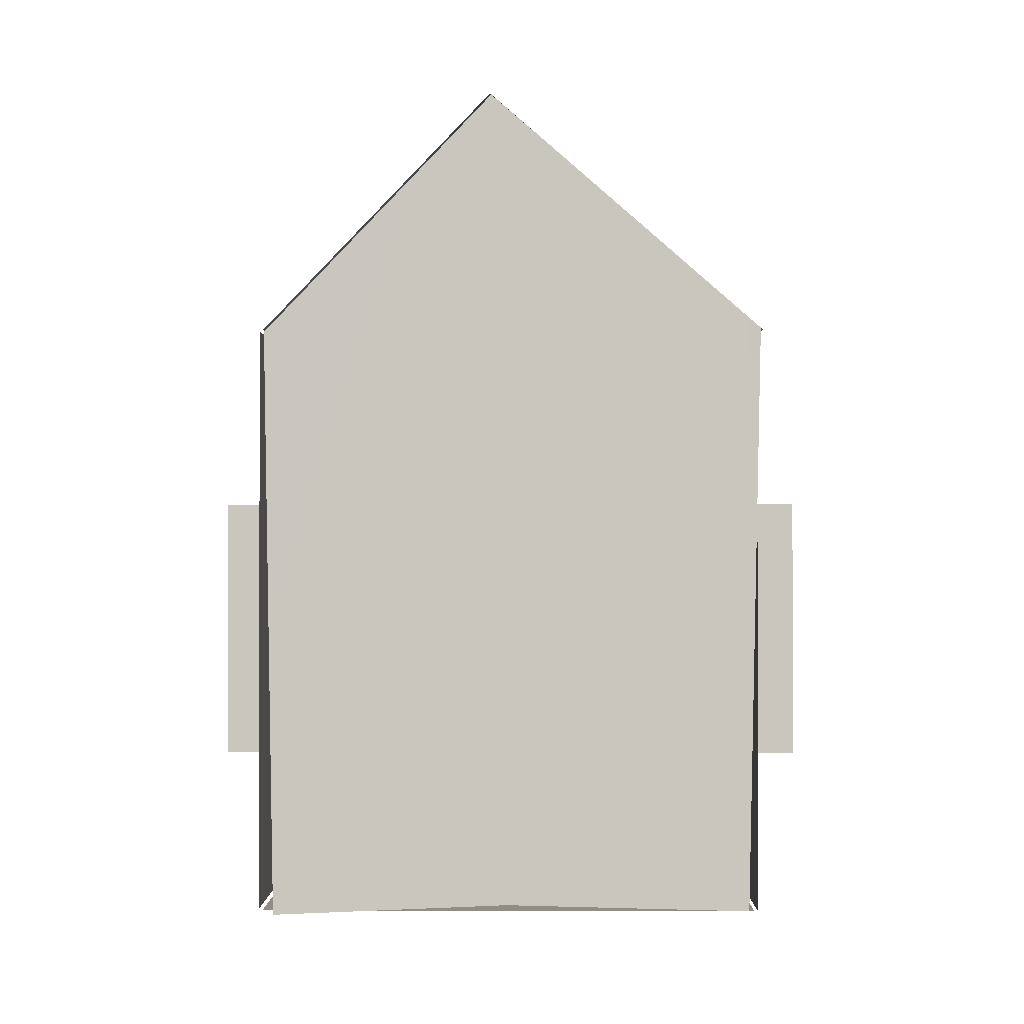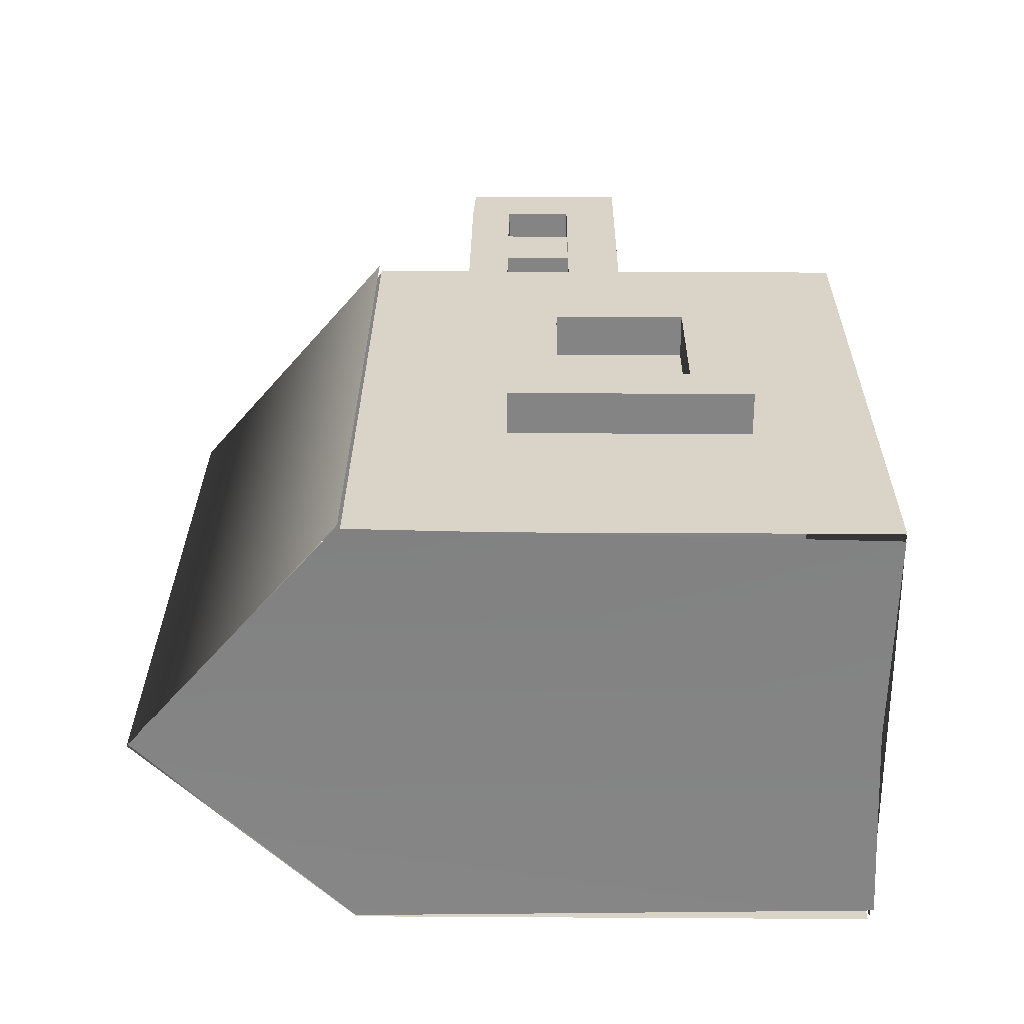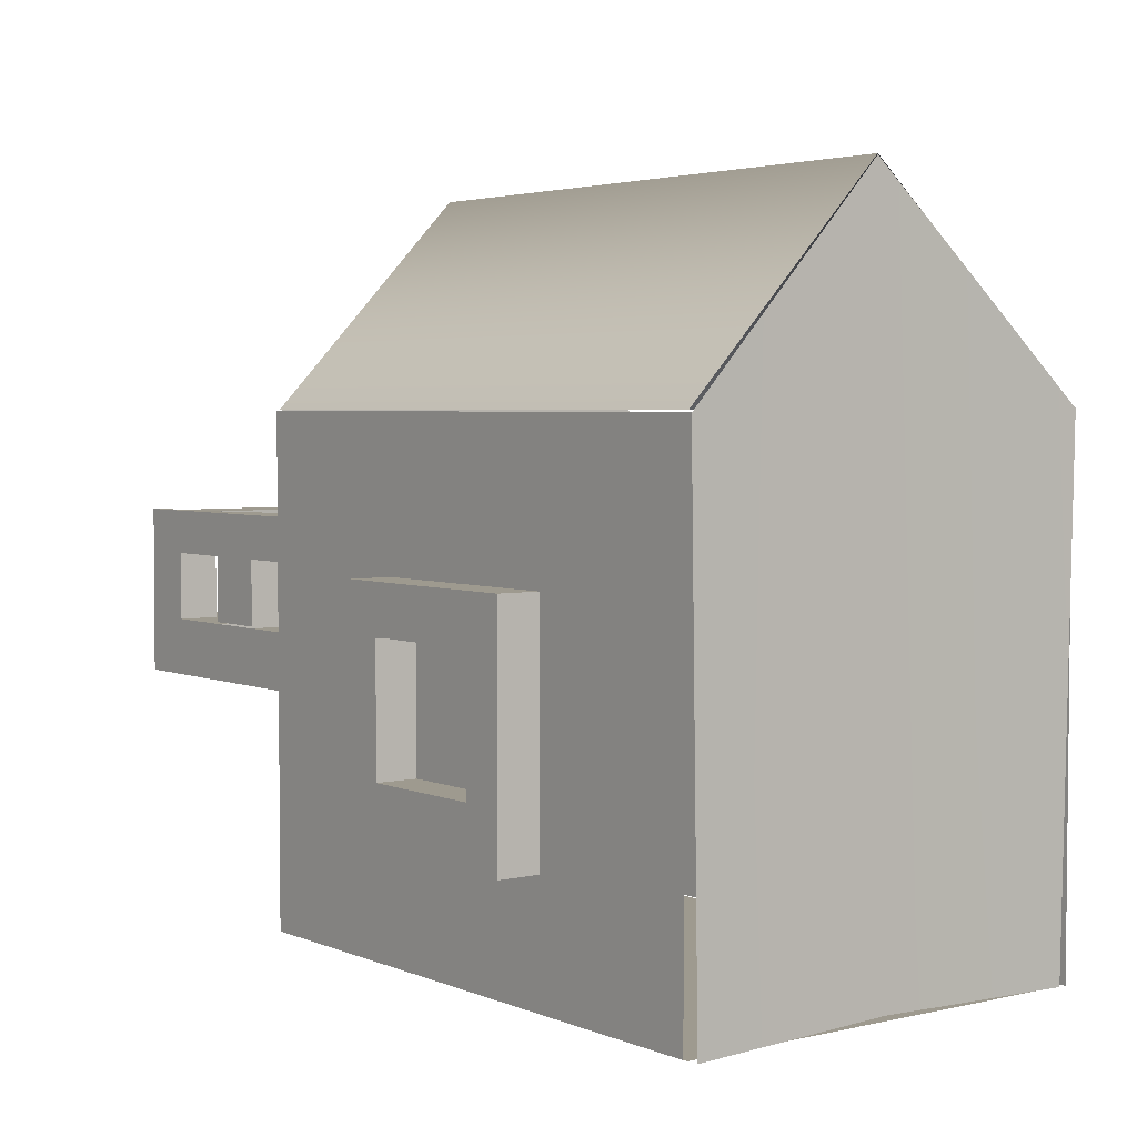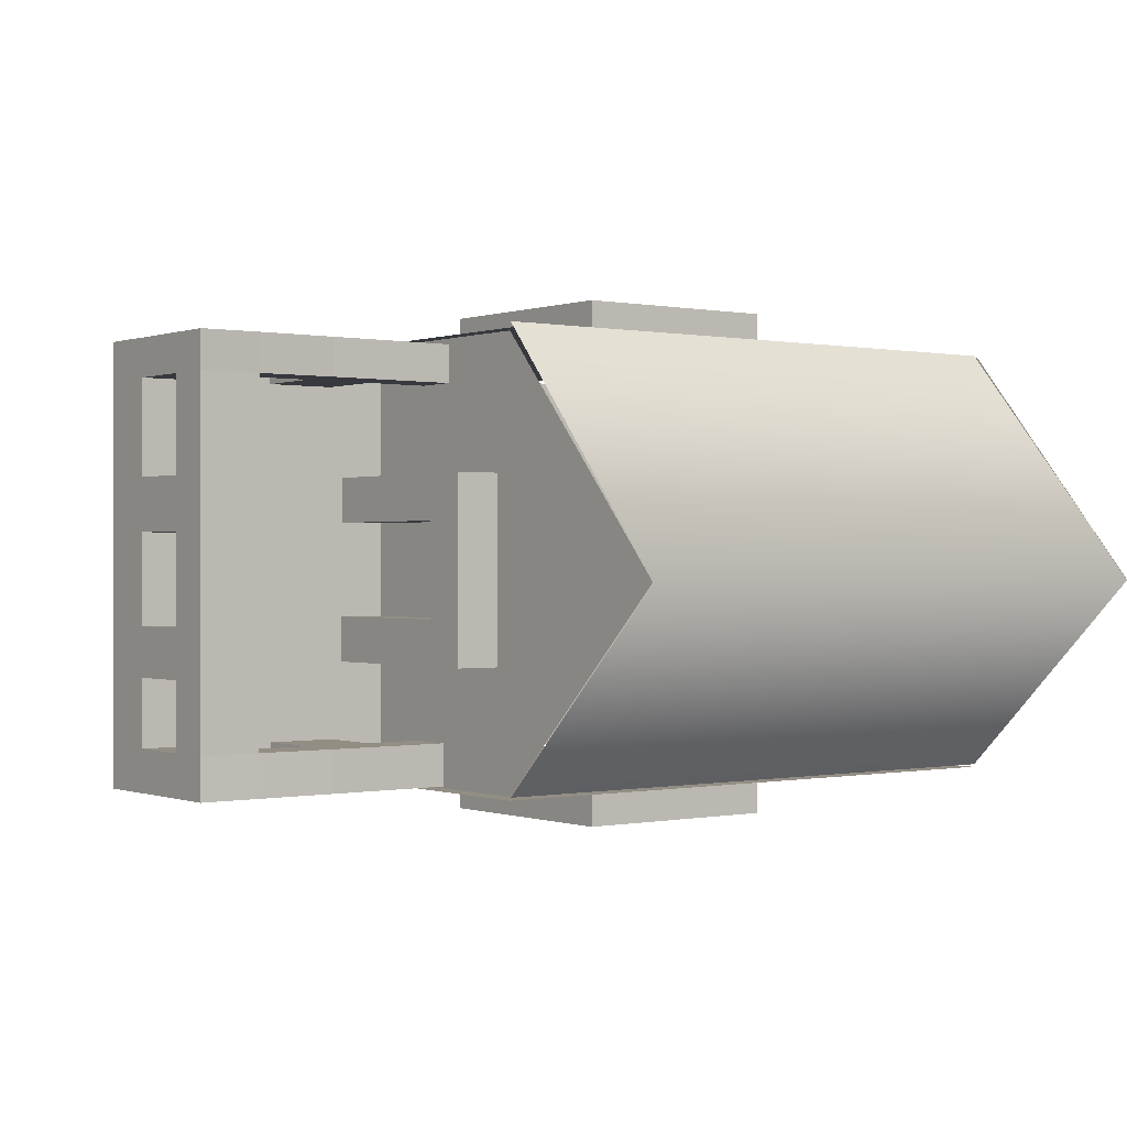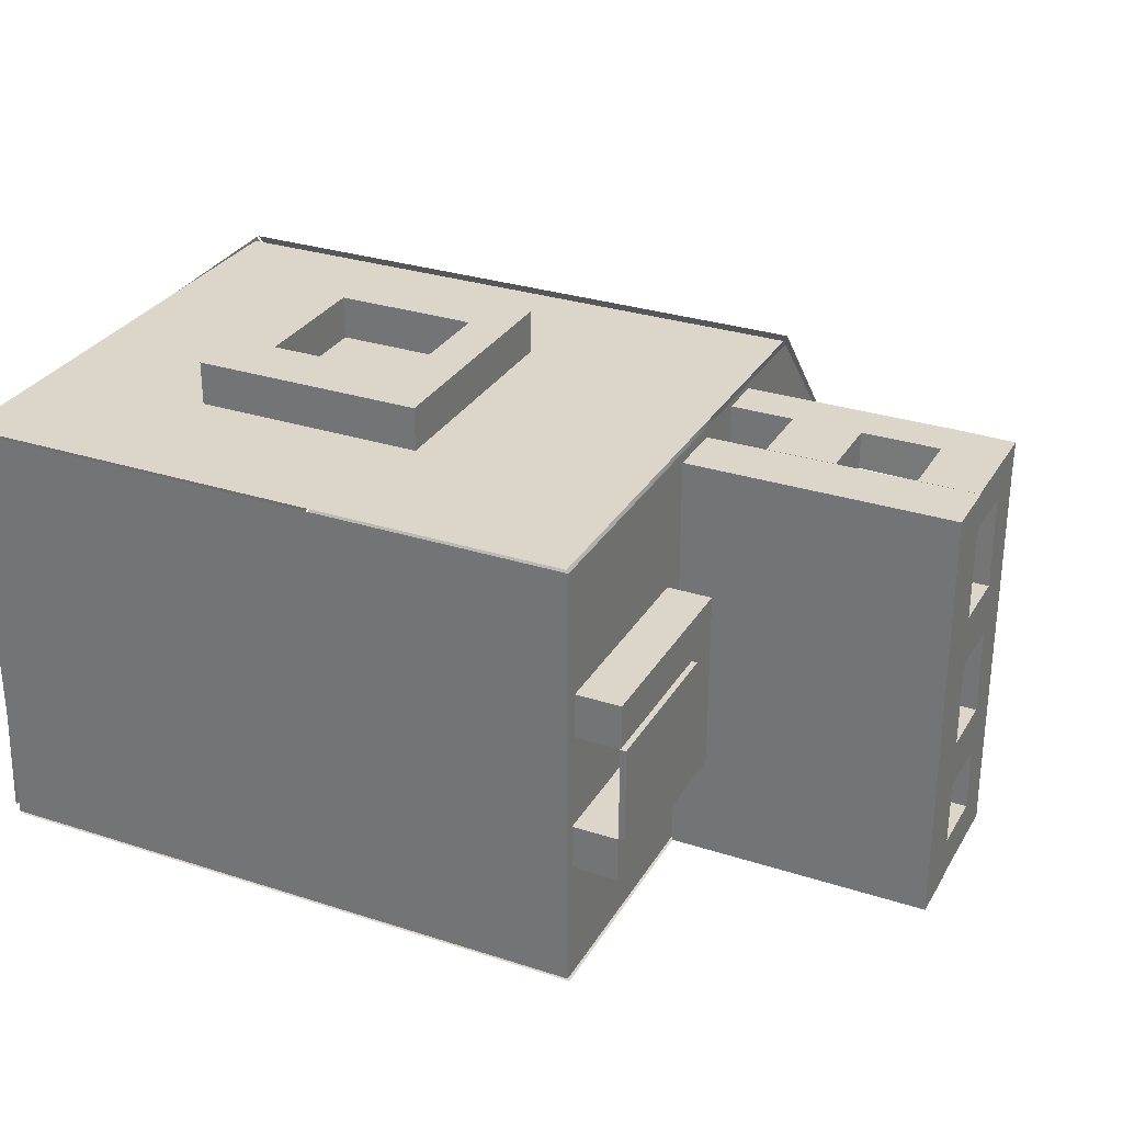
<metadata>
{"format":"obj","ext":"obj","renderer":"f3d","projection":"perspective","resolution":1024,"background":"white","views":[{"elev":-1.0,"azim":-89.6,"up":"+Y"},{"elev":28.4,"azim":-89.5,"up":"+Z"},{"elev":3.6,"azim":-127.1,"up":"+Y"},{"elev":-0.0,"azim":142.9,"up":"+Z"},{"elev":29.7,"azim":25.4,"up":"+Z"}]}
</metadata>
<code>
v  134.6 50.14 235.1
v  134.6 50.14 211.1
v  136.1 50.14 211.1
v  136.1 50.14 235.1
v  134.6 90.55 235.1
v  136.1 90.55 235.1
v  136.1 90.55 211.1
v  134.6 90.55 211.1
g porta2
f 1 2 3 4
f 5 6 7 8
f 1 4 6 5
f 4 3 7 6
f 3 2 8 7
f 2 1 5 8
v  123.4 50.7 246.1
v  123.4 50.7 234.8
v  134.7 50.7 234.8
v  134.7 50.7 246.1
v  123.4 102.1 246.1
v  134.7 102.1 246.1
v  134.7 102.1 234.8
v  123.4 102.1 234.8
v  134.7 90.36 246.1
v  123.4 90.36 246.1
v  134.7 90.36 234.8
v  123.4 90.36 234.8
v  123.4 90.36 200
v  123.4 102.1 200
v  134.7 102.1 200
v  134.7 90.36 200
v  134.7 102.1 211.3
v  123.4 102.1 211.3
v  134.7 90.36 211.3
v  123.4 90.36 211.3
v  123.4 49.52 211.3
v  123.4 49.52 200
v  134.7 49.52 200
v  134.7 49.52 211.3
g porta
f 9 10 11 12
f 13 14 15 16
f 9 12 17 18
f 12 11 19 17
f 11 10 20 19
f 10 9 18 20
f 17 14 13 18
f 19 15 14 17
f 21 22 23 24
f 18 13 16 20
f 16 15 25 26
f 15 19 27 25
f 19 20 28 27
f 20 16 26 28
f 25 23 22 26
f 27 24 23 25
f 29 30 31 32
f 26 22 21 28
f 21 24 31 30
f 24 27 32 31
f 27 28 29 32
f 28 21 30 29
v  122.1 50.95 165.1
v  -35.38 50.95 165.1
v  -35.38 180.7 165.1
v  122.1 180.7 165.1
g casa2_parede_lado004
f 33 34 35 36
v  123.4 126.2 242.6
v  123.4 126.2 231.3
v  134.7 126.2 231.3
v  134.7 126.2 242.6
v  123.4 177.7 242.6
v  134.7 177.7 242.6
v  134.7 177.7 231.3
v  123.4 177.7 231.3
v  134.7 165.9 242.6
v  123.4 165.9 242.6
v  134.7 165.9 231.3
v  123.4 165.9 231.3
v  123.4 165.9 196.5
v  123.4 177.7 196.5
v  134.7 177.7 196.5
v  134.7 165.9 196.5
v  134.7 177.7 207.8
v  123.4 177.7 207.8
v  134.7 165.9 207.8
v  123.4 165.9 207.8
v  123.4 125.1 207.8
v  123.4 125.1 196.5
v  134.7 125.1 196.5
v  134.7 125.1 207.8
g porta001
f 37 38 39 40
f 41 42 43 44
f 37 40 45 46
f 40 39 47 45
f 39 38 48 47
f 38 37 46 48
f 45 42 41 46
f 47 43 42 45
f 49 50 51 52
f 46 41 44 48
f 44 43 53 54
f 43 47 55 53
f 47 48 56 55
f 48 44 54 56
f 53 51 50 54
f 55 52 51 53
f 57 58 59 60
f 54 50 49 56
f 49 52 59 58
f 52 55 60 59
f 55 56 57 60
f 56 49 58 57
v  189.8 142.7 177.2
v  189.8 154 177.2
v  189.8 154 194
v  189.8 142.7 194
v  174.6 154 177.2
v  174.6 154 194
v  174.9 142.8 177.2
v  174.9 142.8 194
v  189.8 154 206.2
v  189.8 154 228.6
v  189.8 142.7 228.6
v  189.8 142.7 206.2
v  174.6 154 206.2
v  174.6 154 228.6
v  174.9 142.8 206.2
v  174.9 142.8 228.6
v  189.8 154 241.7
v  189.8 142.7 241.7
v  174.6 154 241.7
v  174.9 142.8 241.7
v  189.8 154 265.3
v  189.8 142.7 265.3
v  174.6 154.5 265.3
v  174.9 143.3 265.3
g sacada_cima_meio001
f 61 62 63 64
f 62 65 66 63
f 65 67 68 66
f 67 61 64 68
f 69 70 71 72
f 73 74 70 69
f 75 76 74 73
f 72 71 76 75
f 63 69 72 64
f 66 73 69 63
f 68 75 73 66
f 70 77 78 71
f 74 79 77 70
f 76 80 79 74
f 77 81 82 78
f 79 83 81 77
f 80 84 83 79
f 78 82 84 80
v  68.03 82.03 290.2
v  57.34 82.03 290.2
v  57.34 82.03 279.3
v  68.03 82.03 279.3
v  68.03 142.6 290.2
v  68.03 142.6 279.3
v  57.34 142.6 279.3
v  57.34 142.6 290.2
v  68.03 97.13 279.3
v  68.03 97.13 290.2
v  57.34 97.13 279.3
v  10.25 82.03 279.3
v  10.25 82.03 290.2
v  10.25 97.13 290.2
v  10.25 97.13 279.3
v  21.73 82.03 290.2
v  21.73 97.13 290.2
v  21.73 82.03 279.3
v  21.73 142.6 279.3
v  10.25 142.6 279.3
v  10.25 142.6 290.2
v  21.73 142.6 290.2
v  21.73 97.13 279.3
v  57.34 97.13 290.2
v  68.03 129.9 279.3
v  68.03 129.9 290.2
v  57.34 129.9 279.3
v  57.34 129.9 290.2
v  10.25 130.1 290.2
v  10.25 130.1 279.3
v  21.73 130.1 290.2
v  21.73 130.1 279.3
v  52.95 142.6 290.2
v  52.95 142.6 279.3
v  52.95 130.1 290.2
v  52.95 130.1 279.3
g Box001
f 85 86 87 88
f 89 90 91 92
f 85 88 93 94
f 88 87 95 93
f 96 97 98 99
f 97 100 101 98
f 100 97 96 102
f 103 104 105 106
f 102 96 99 107
f 100 86 108 101
f 86 100 102 87
f 95 107 101 108
f 87 102 107 95
f 86 85 94 108
f 94 93 109 110
f 93 95 111 109
f 95 108 112 111
f 108 94 110 112
f 99 98 113 114
f 98 101 115 113
f 101 107 116 115
f 107 99 114 116
f 113 105 104 114
f 115 106 105 113
f 114 104 103 116
f 103 106 117 118
f 106 115 119 117
f 115 116 120 119
f 116 103 118 120
f 109 90 89 110
f 111 91 90 109
f 110 89 92 112
f 120 118 91 111
f 118 117 92 91
f 117 119 112 92
f 119 120 111 112
v  137.8 126.2 177.2
v  137.8 126.2 166.6
v  155.1 126.2 166.6
v  155.1 126.2 177.2
v  155.1 143.2 177.2
v  137.8 143.2 177.2
v  155.1 143.2 166.6
v  137.8 143.2 166.6
v  174.9 125.6 166.6
v  189.8 125.5 166.6
v  189.8 125.5 177.2
v  174.9 125.6 177.2
v  189.8 143.1 166.6
v  189.8 143.1 177.2
v  174.9 143.2 177.2
v  174.9 143.2 166.6
v  189.8 125.7 194
v  189.8 125.7 206.2
v  174.9 125.8 206.2
v  174.9 125.8 194
v  189.8 143.1 206.2
v  174.9 143.2 206.2
v  174.9 143.2 194
v  189.8 143.1 194
v  189.8 125.7 228.6
v  189.8 125.7 241.7
v  174.9 125.9 241.7
v  174.9 125.9 228.6
v  189.8 143.1 228.6
v  189.8 143.1 241.7
v  174.9 143.2 241.7
v  174.9 143.2 228.6
v  189.8 125.7 265.3
v  189.8 125.7 274.7
v  174.9 125.9 274.7
v  174.9 125.9 265.3
v  189.8 143.1 274.7
v  174.9 143.7 274.7
v  174.9 143.7 265.3
v  189.8 143.1 265.3
v  155.1 125.8 274.7
v  137.8 125.8 274.7
v  137.8 125.8 265.3
v  155.1 125.8 265.3
v  137.8 143.7 274.7
v  137.8 143.7 265.3
v  155.1 143.7 265.3
v  155.1 143.7 274.7
g sacada_poste001
f 121 122 123 124
f 121 124 125 126
f 124 123 127 125
f 123 122 128 127
f 122 121 126 128
f 129 130 131 132
f 133 134 131 130
f 134 135 132 131
f 135 136 129 132
f 136 133 130 129
f 137 138 139 140
f 141 142 139 138
f 142 143 140 139
f 143 144 137 140
f 144 141 138 137
f 145 146 147 148
f 149 150 146 145
f 150 151 147 146
f 151 152 148 147
f 152 149 145 148
f 153 154 155 156
f 157 158 155 154
f 158 159 156 155
f 159 160 153 156
f 160 157 154 153
f 161 162 163 164
f 165 166 163 162
f 166 167 164 163
f 167 168 161 164
f 168 165 162 161
v  68.03 82.03 163
v  57.34 82.03 163
v  57.34 82.03 152.1
v  68.03 82.03 152.1
v  68.03 142.6 163
v  68.03 142.6 152.1
v  57.34 142.6 152.1
v  57.34 142.6 163
v  68.03 97.13 152.1
v  68.03 97.13 163
v  57.34 97.13 152.1
v  10.25 82.03 152.1
v  10.25 82.03 163
v  10.25 97.13 163
v  10.25 97.13 152.1
v  21.73 82.03 163
v  21.73 97.13 163
v  21.73 82.03 152.1
v  21.73 142.6 152.1
v  10.25 142.6 152.1
v  10.25 142.6 163
v  21.73 142.6 163
v  21.73 97.13 152.1
v  57.34 97.13 163
v  68.03 129.9 152.1
v  68.03 129.9 163
v  57.34 129.9 152.1
v  57.34 129.9 163
v  10.25 130.1 163
v  10.25 130.1 152.1
v  21.73 130.1 163
v  21.73 130.1 152.1
v  52.95 142.6 163
v  52.95 142.6 152.1
v  52.95 130.1 163
v  52.95 130.1 152.1
g Box002
f 169 170 171 172
f 173 174 175 176
f 169 172 177 178
f 172 171 179 177
f 180 181 182 183
f 181 184 185 182
f 184 181 180 186
f 187 188 189 190
f 186 180 183 191
f 184 170 192 185
f 170 184 186 171
f 179 191 185 192
f 171 186 191 179
f 170 169 178 192
f 178 177 193 194
f 177 179 195 193
f 179 192 196 195
f 192 178 194 196
f 183 182 197 198
f 182 185 199 197
f 185 191 200 199
f 191 183 198 200
f 197 189 188 198
f 199 190 189 197
f 198 188 187 200
f 187 190 201 202
f 190 199 203 201
f 199 200 204 203
f 200 187 202 204
f 193 174 173 194
f 195 175 174 193
f 194 173 176 196
f 204 202 175 195
f 202 201 176 175
f 201 203 196 176
f 203 204 195 196
v  -35.69 50.7 276.2
v  -35.69 50.7 217
v  121.8 50.7 217
v  121.8 50.7 276.2
v  -35.69 50.7 166
v  121.8 50.7 166
g casa004
f 205 206 207 208
f 206 209 210 207
v  -36.21 50.7 277
v  121.3 50.7 277
v  121.3 180.5 277
v  -36.21 180.5 277
g casa2_parede_lado003
f 211 212 213 214
v  121.8 50.7 276.2
v  121.8 50.7 217
v  121.8 233.8 217
v  121.8 180.5 276.2
v  121.8 50.7 166
v  121.8 180.5 166
g casa2_parede003
f 215 216 217 218
f 216 219 220 217
v  190 111 166.6
v  190 111 177.3
v  174.9 111 177.3
v  174.9 111 166.6
v  174.9 125.7 166.6
v  190 125.7 166.6
v  122.7 111 166.6
v  122.7 111 177.3
v  122.7 125.7 177.3
v  122.7 125.7 166.6
v  122.7 111 274.7
v  137.8 111 274.7
v  137.8 125.7 274.7
v  122.7 125.7 274.7
v  190 111 274.7
v  190 111 265.5
v  190 125.7 265.5
v  190 125.7 274.7
v  174.9 111 274.7
v  174.9 111 265.5
v  122.7 125.7 265.5
v  137.8 125.7 265.5
v  122.7 111 265.5
v  190 111 241.6
v  190 125.7 241.6
v  190 111 194
v  174.9 111 194
v  122.7 125.7 194
v  137.8 125.7 194
v  137.8 125.7 177.3
v  122.7 111 194
v  190 125.7 177.3
v  155.2 111 177.3
v  155.2 111 166.6
v  155.2 125.7 166.6
v  155.2 125.7 177.3
v  174.9 125.7 177.3
v  174.9 125.7 274.7
v  155.2 111 274.7
v  155.2 111 265.5
v  155.2 111 241.6
v  174.9 111 241.6
v  174.9 125.7 265.5
v  174.9 125.7 241.6
v  190 111 228.8
v  190 125.7 228.8
v  122.7 125.7 241.6
v  137.8 125.7 241.6
v  122.7 111 241.6
v  122.7 111 228.8
v  137.8 111 228.8
v  137.8 111 241.6
v  174.9 111 228.8
v  122.7 125.7 228.8
v  137.8 125.7 228.8
v  190 111 206.2
v  190 125.7 206.2
v  122.7 111 206.2
v  137.8 111 206.2
v  174.9 125.7 206.2
v  174.9 125.7 228.8
v  174.9 111 206.2
v  122.7 125.7 206.2
v  137.8 125.7 206.2
v  190 125.7 194
v  137.8 111 194
v  137.8 111 177.3
v  174.9 125.7 194
v  155.2 125.7 274.7
v  155.2 125.7 265.5
v  155.2 125.7 194
v  137.8 111 166.6
v  137.8 125.7 166.6
v  137.8 111 265.5
v  155.2 125.7 241.6
v  155.2 111 228.8
v  155.2 125.7 228.8
v  155.2 111 206.2
v  155.2 125.7 206.2
v  155.2 111 194
g sacada001
f 221 222 223 224
f 221 224 225 226
f 227 228 229 230
f 231 232 233 234
f 235 236 237 238
f 236 235 239 240
f 241 234 233 242
f 243 231 234 241
f 236 244 245 237
f 222 246 247 223
f 229 248 249 250
f 228 251 248 229
f 222 221 226 252
f 223 253 254 224
f 225 255 256 257
f 224 254 255 225
f 239 235 238 258
f 239 259 260 240
f 240 260 261 262
f 263 237 245 264
f 244 265 266 245
f 244 236 240 262
f 267 241 242 268
f 269 243 241 267
f 269 270 271 272
f 265 244 262 273
f 274 267 268 275
f 270 269 267 274
f 265 276 277 266
f 270 278 279 271
f 266 277 280 281
f 276 265 273 282
f 283 274 275 284
f 278 270 274 283
f 276 246 285 277
f 278 251 286 279
f 246 276 282 247
f 248 283 284 249
f 251 278 283 248
f 246 222 252 285
f 251 228 287 286
f 285 252 257 288
f 259 239 258 289
f 289 258 263 290
f 291 288 257 256
f 253 287 292 254
f 254 292 293 255
f 259 232 294 260
f 260 294 272 261
f 290 263 264 295
f 296 273 262 261
f 295 264 281 297
f 298 282 273 296
f 297 281 280 299
f 300 247 282 298
f 299 280 288 291
f 253 223 247 300
f 232 259 289 233
f 249 291 256 250
f 242 290 295 268
f 271 296 261 272
f 268 295 297 275
f 279 298 296 271
f 275 297 299 284
f 286 300 298 279
f 284 299 291 249
f 287 253 300 286
f 287 228 227 292
f 293 230 229 250
f 292 227 230 293
f 232 231 243 294
f 294 243 269 272
v  137.8 154.5 177.2
v  155.1 154.5 177.2
v  155.1 154.5 166.6
v  137.8 154.5 166.6
v  155.1 143.2 177.2
v  137.8 143.2 177.2
v  189.8 143.1 166.6
v  189.8 154.5 166.6
v  189.8 154 177.2
v  189.8 142.7 177.2
v  137.8 143.2 166.6
v  155.1 143.2 166.6
v  123.1 143.2 177.2
v  123.1 154.5 177.2
v  123.1 154.5 166.6
v  123.1 143.2 166.6
v  174.6 154 177.2
v  174.6 154.5 166.6
v  174.9 142.8 177.2
v  174.9 143.2 166.6
v  174.9 143.7 274.7
v  189.8 143.1 274.7
v  189.8 154.5 274.7
v  174.6 155 274.7
v  189.8 154 265.3
v  189.8 142.7 265.3
v  174.6 154.5 265.3
v  121.8 143.7 265.3
v  121.8 143.7 274.7
v  121.5 155 274.7
v  121.5 155 265.3
v  154.8 155 274.7
v  155.1 143.7 274.7
v  154.8 155 265.3
v  174.9 143.3 265.3
v  155.1 143.7 265.3
v  137.5 155 274.7
v  137.8 143.7 274.7
v  137.5 155 265.3
v  137.8 143.7 265.3
g sacada_cima_lado001
f 301 302 303 304
f 305 302 301 306
f 307 308 309 310
f 311 304 303 312
f 313 314 315 316
f 301 304 315 314
f 304 311 316 315
f 311 306 313 316
f 306 301 314 313
f 303 302 317 318
f 302 305 319 317
f 305 312 320 319
f 312 303 318 320
f 317 309 308 318
f 321 322 323 324
f 318 308 307 320
f 325 323 322 326
f 327 324 323 325
f 328 329 330 331
f 321 324 332 333
f 324 327 334 332
f 327 335 336 334
f 335 321 333 336
f 337 330 329 338
f 339 331 330 337
f 340 328 331 339
f 338 329 328 340
f 332 337 338 333
f 334 339 337 332
f 336 340 339 334
v  -35.48 181 278.3
v  122 181 278.3
v  122 234.4 216.9
v  -35.48 234.4 216.9
v  122 181 165.9
v  -35.48 181 165.9
g casa2_telhado001
f 341 342 343 344
f 343 345 346 344
v  -35.99 49.78 168.4
v  -35.7 51.93 220.7
v  -35.21 234.2 217.3
v  -36.16 180.5 166.1
v  -36.18 50.7 275
v  -36.33 181.4 277.8
g casa2_parede004
f 347 348 349 350
f 348 351 352 349

</code>
